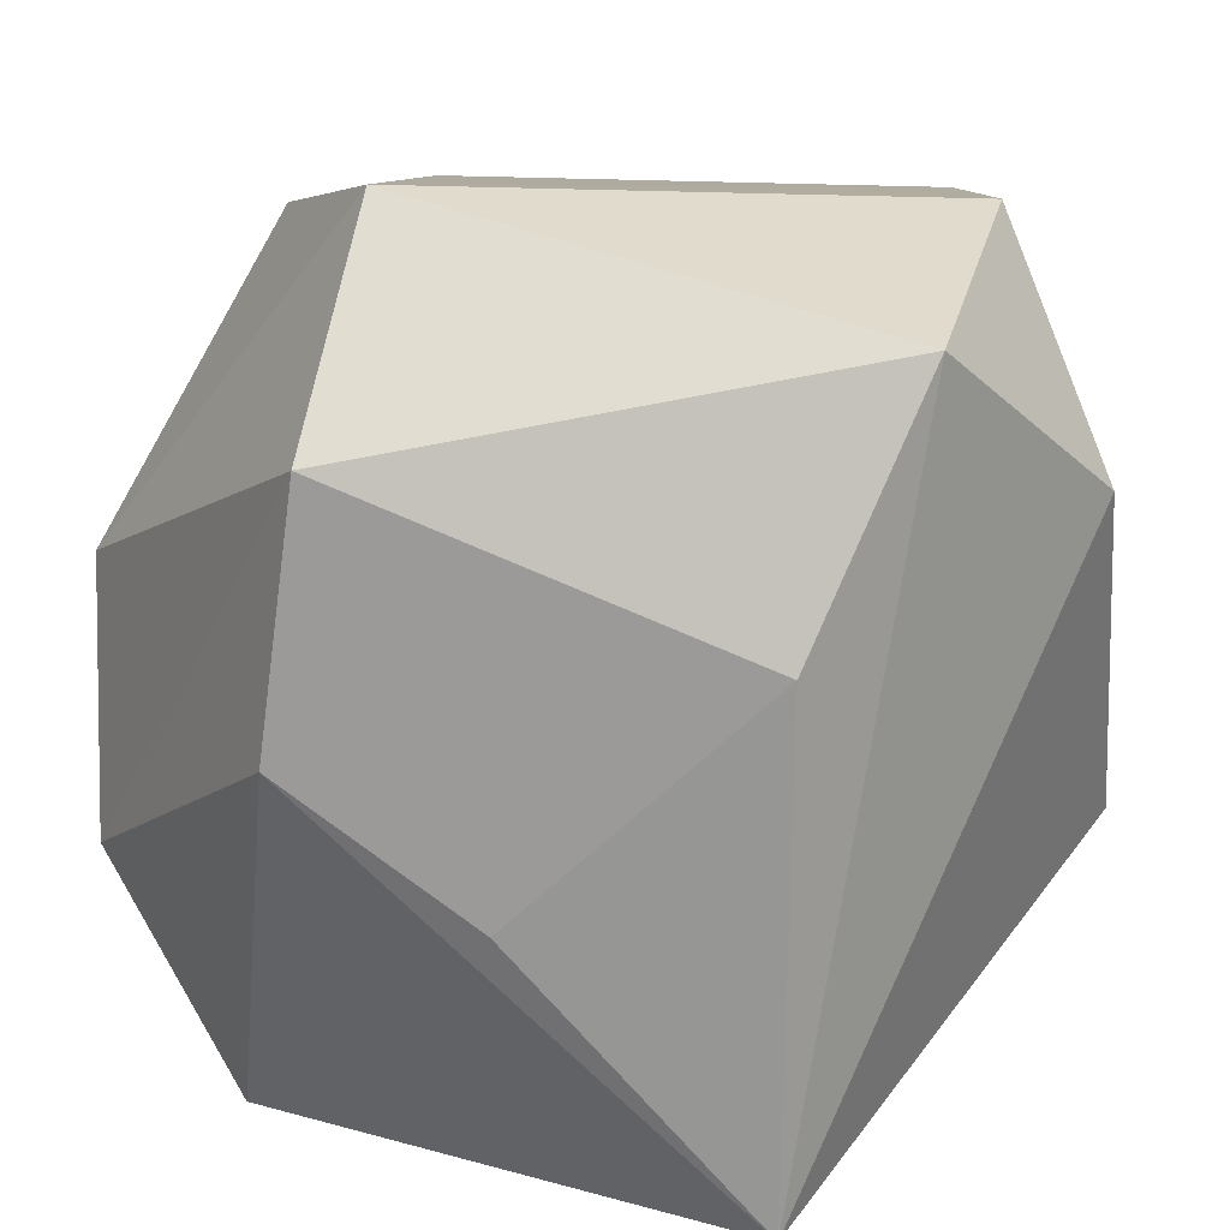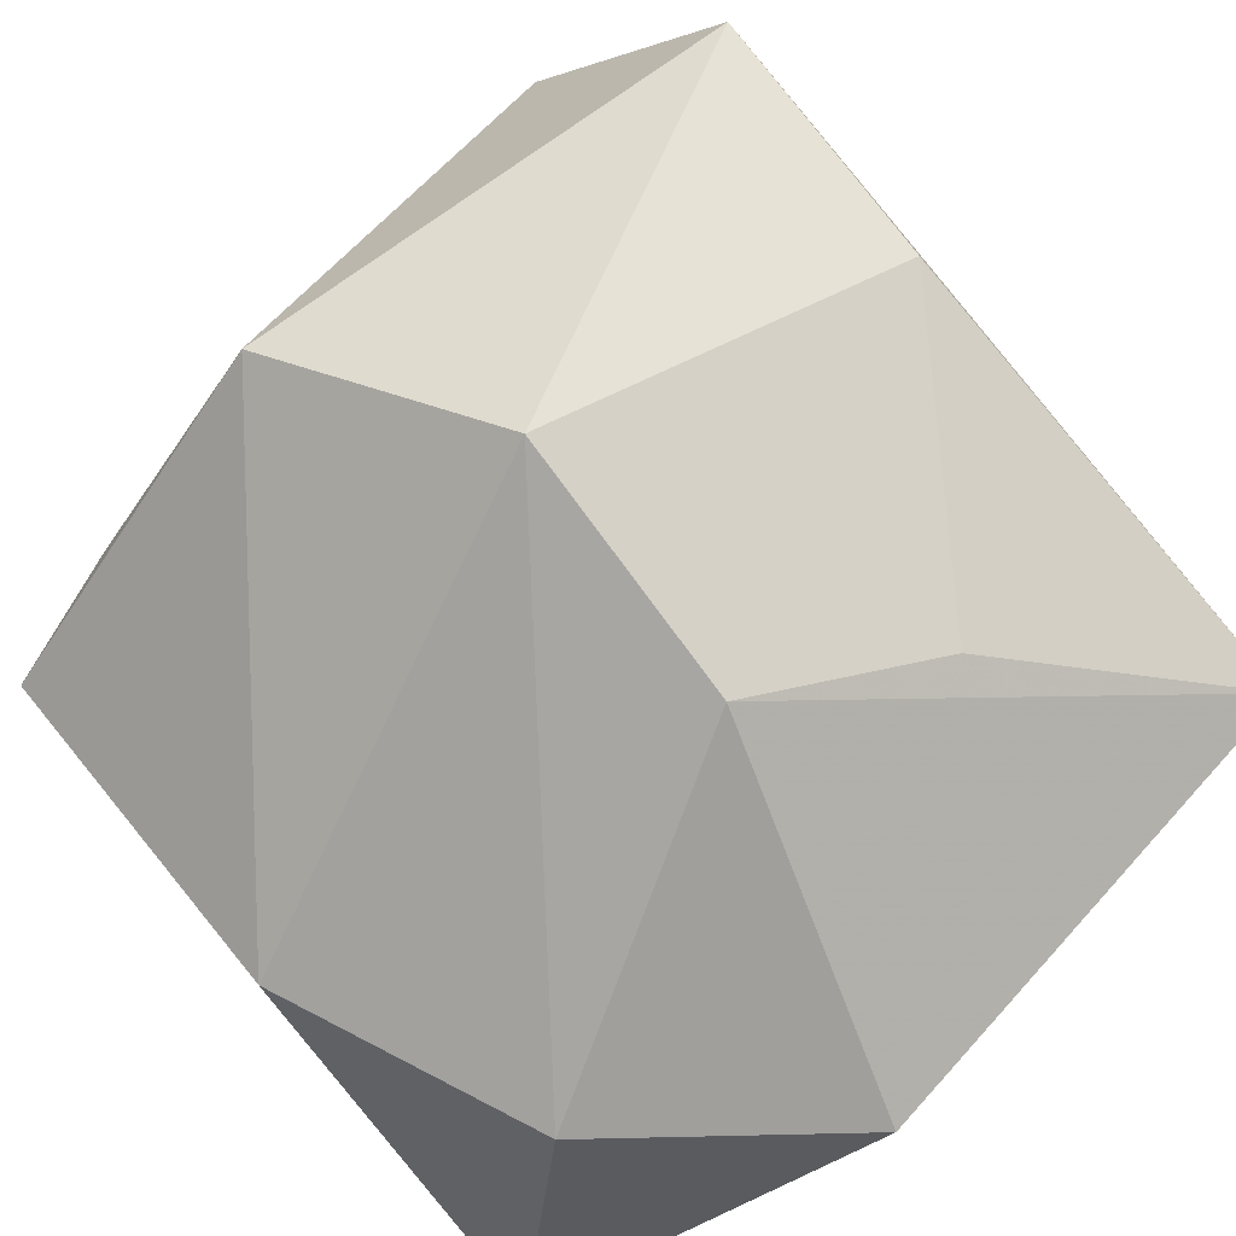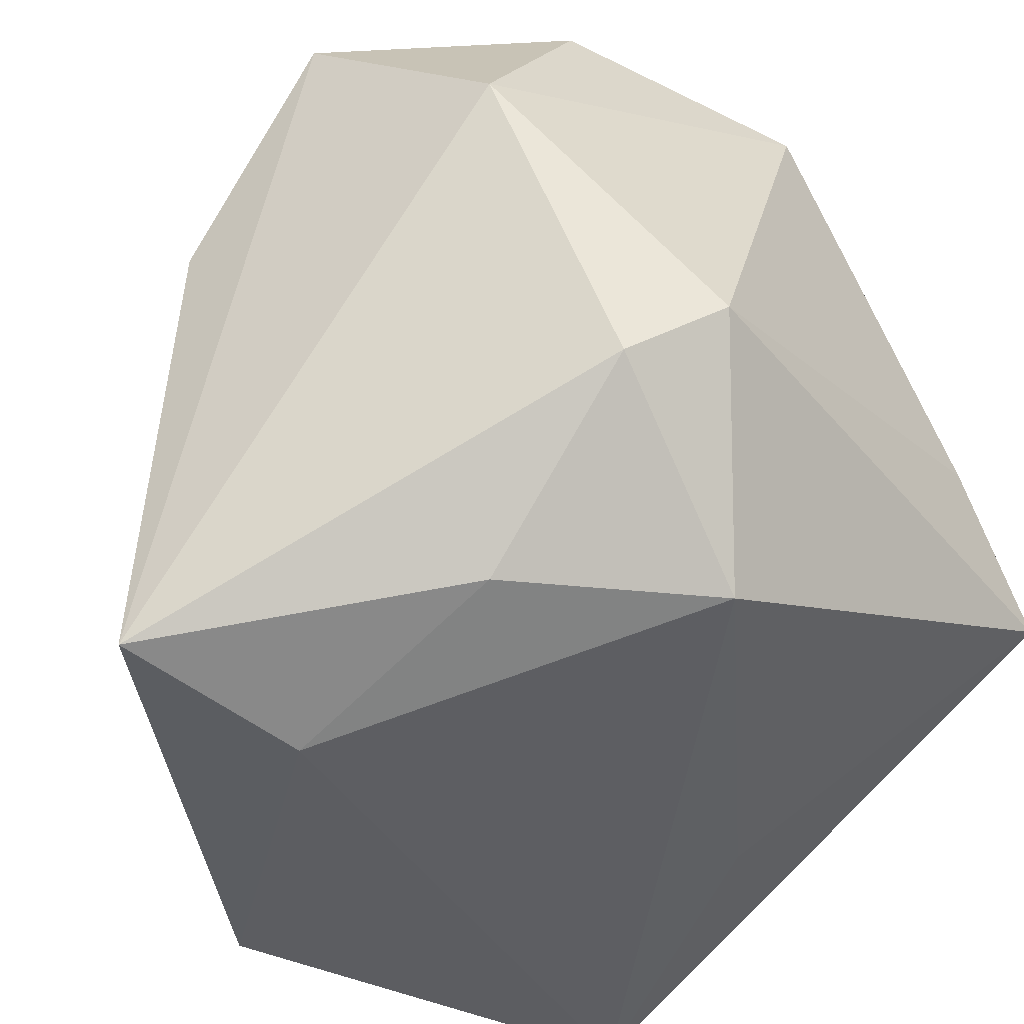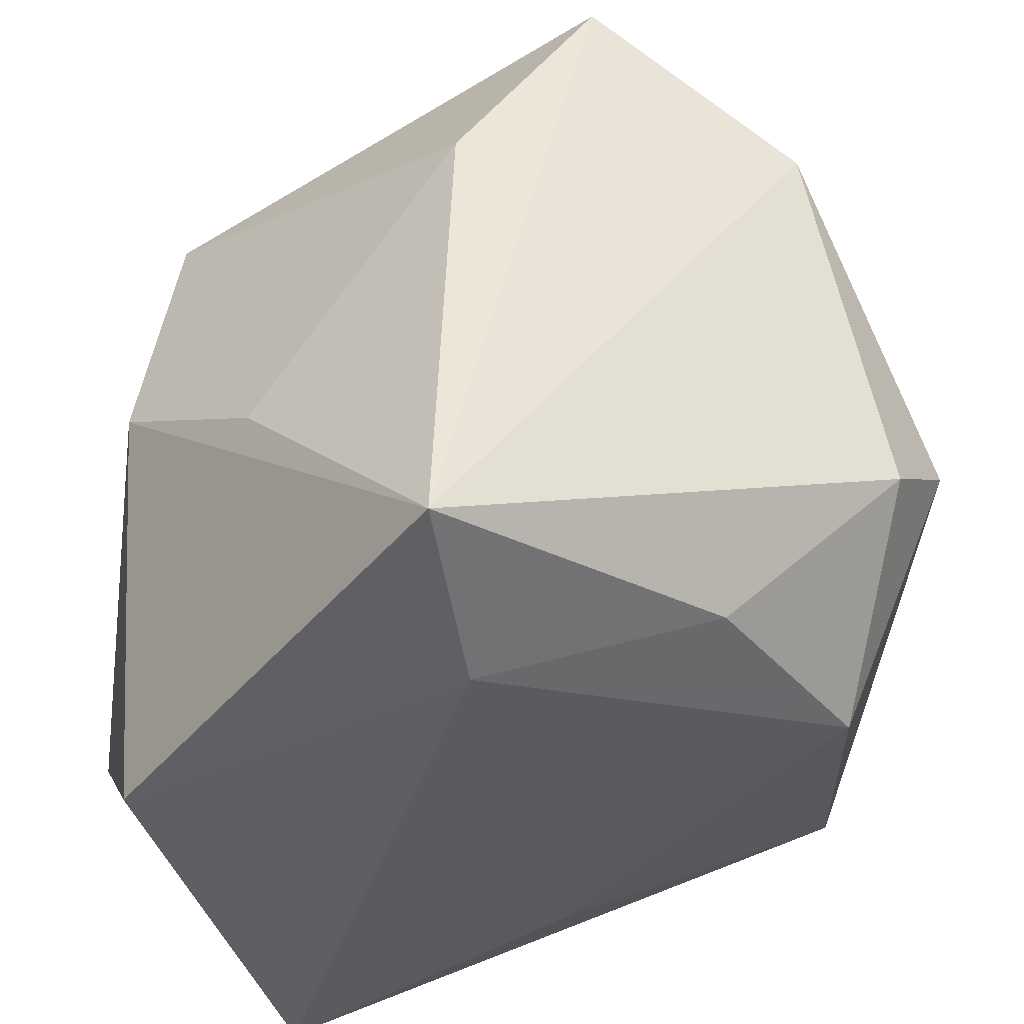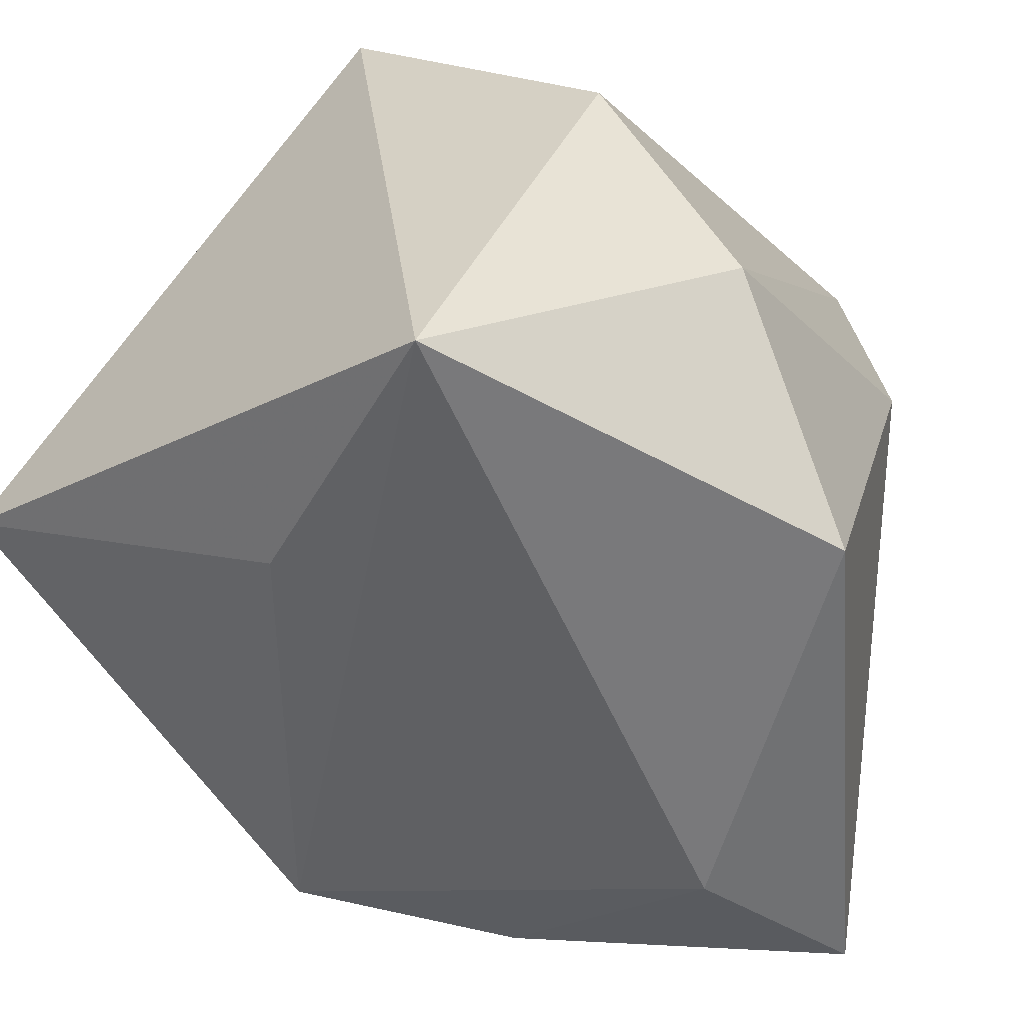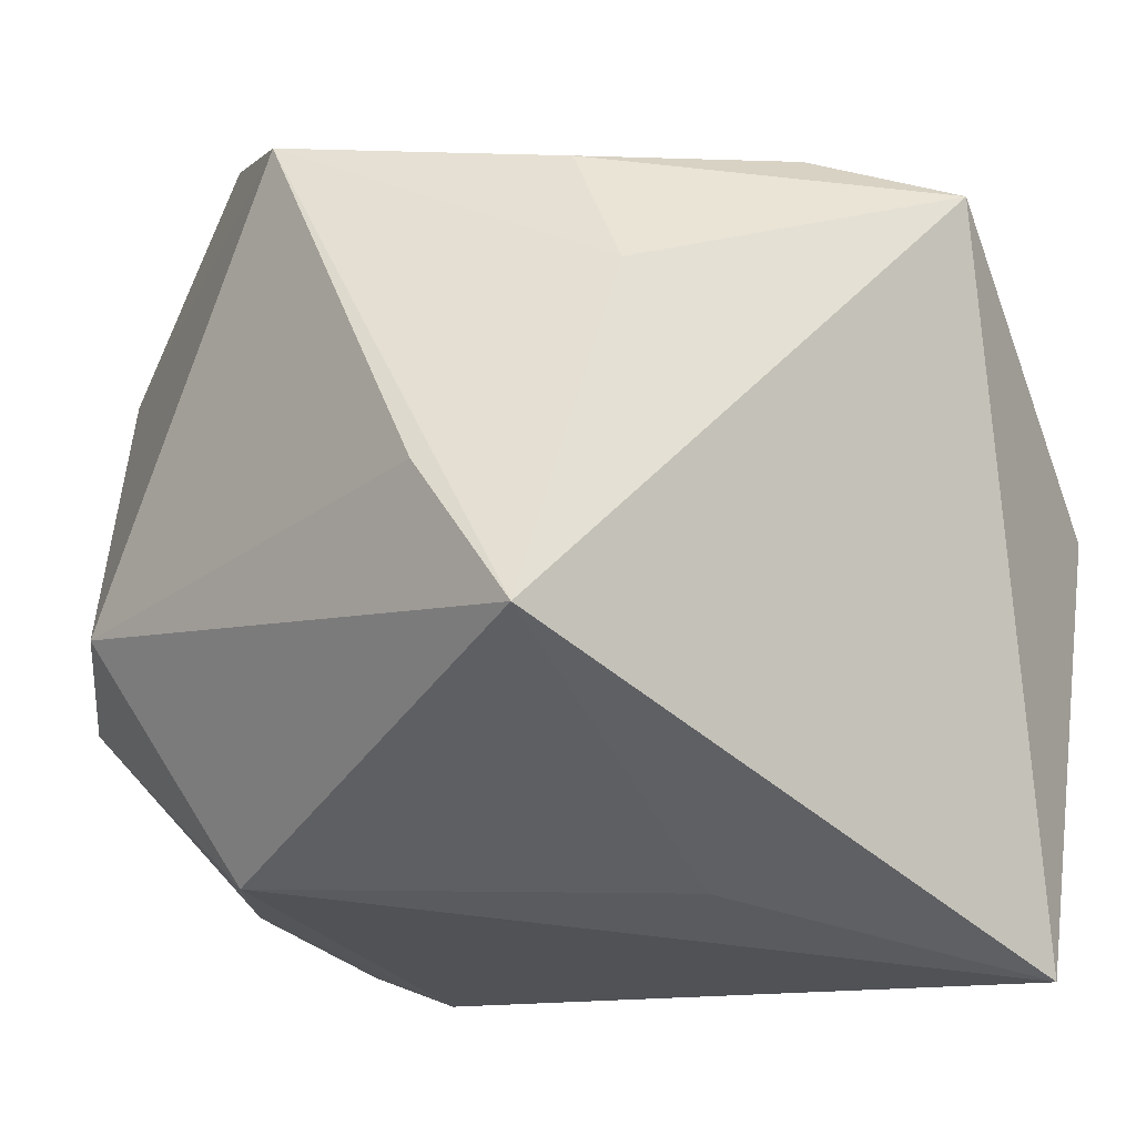
<metadata>
{"format":"obj","ext":"obj","renderer":"f3d","projection":"perspective","resolution":1024,"background":"white","views":[{"elev":23.0,"azim":-123.4,"up":"+Y"},{"elev":-73.1,"azim":-141.6,"up":"+Z"},{"elev":-39.7,"azim":-52.8,"up":"+Y"},{"elev":-41.0,"azim":-96.7,"up":"+Y"},{"elev":-55.1,"azim":123.9,"up":"+Y"},{"elev":-10.6,"azim":46.4,"up":"+Y"}]}
</metadata>
<code>
v -0.01018 0.02222 -0.0314
v 0.0006016 -0.03151 -0.03191
v -0.0008192 0.02985 0.0315
v -0.03742 -0.03049 -0.01034
v -0.02292 -0.02676 0.01427
v 0.01934 0.001838 0.03463
v -0.008585 -0.02584 0.02725
v 0.0259 0.01775 0.02054
v 0.01908 0.02732 0.0189
v 0.02156 -0.02679 0.007598
v -0.03231 0.0168 0.02116
v -0.02252 -0.009222 -0.02417
v -0.02154 -0.03356 -0.005618
v -0.03596 0.01116 -0.008799
v 0.03486 -0.03287 -0.01596
v 0.03486 0.02639 -0.007638
v 0.02603 0.02927 0.001082
v 0.003563 0.03638 -0.01753
v -0.01864 -0.006452 0.03463
v 0.01827 -0.01648 -0.03467
v 0.02878 0.002975 -0.02884
v -0.01954 0.03488 0.02057
v -0.02532 -0.01284 0.02899
v 0.02969 -0.009466 0.03463
v -0.009802 0.000894 -0.03464
v -0.03491 0.03104 0.003199
f 15 16 24
f 3 18 22
f 22 18 26
f 16 15 21
f 21 18 16
f 2 4 25
f 4 2 13
f 13 2 15
f 24 16 8
f 8 3 24
f 4 26 14
f 20 2 25
f 20 21 15
f 15 2 20
f 10 15 24
f 9 8 16
f 3 8 9
f 7 13 15
f 15 10 7
f 7 10 24
f 24 19 7
f 7 19 23
f 25 4 12
f 4 14 12
f 1 14 26
f 25 12 1
f 1 12 14
f 1 26 18
f 1 20 25
f 21 20 1
f 18 21 1
f 18 3 17
f 3 9 17
f 16 18 17
f 17 9 16
f 23 19 11
f 22 26 11
f 11 3 22
f 11 19 3
f 11 26 4
f 4 23 11
f 24 3 6
f 6 19 24
f 3 19 6
f 5 23 4
f 5 7 23
f 4 13 5
f 13 7 5

</code>
